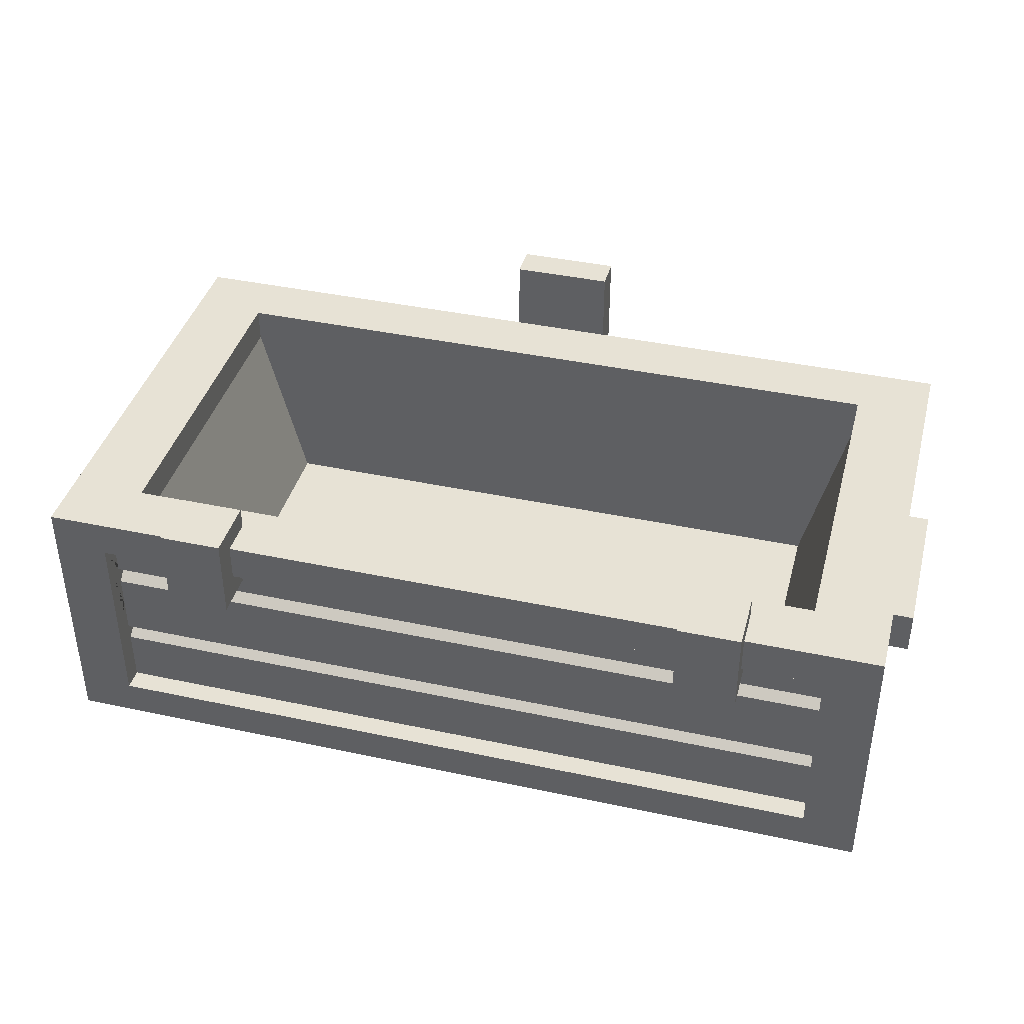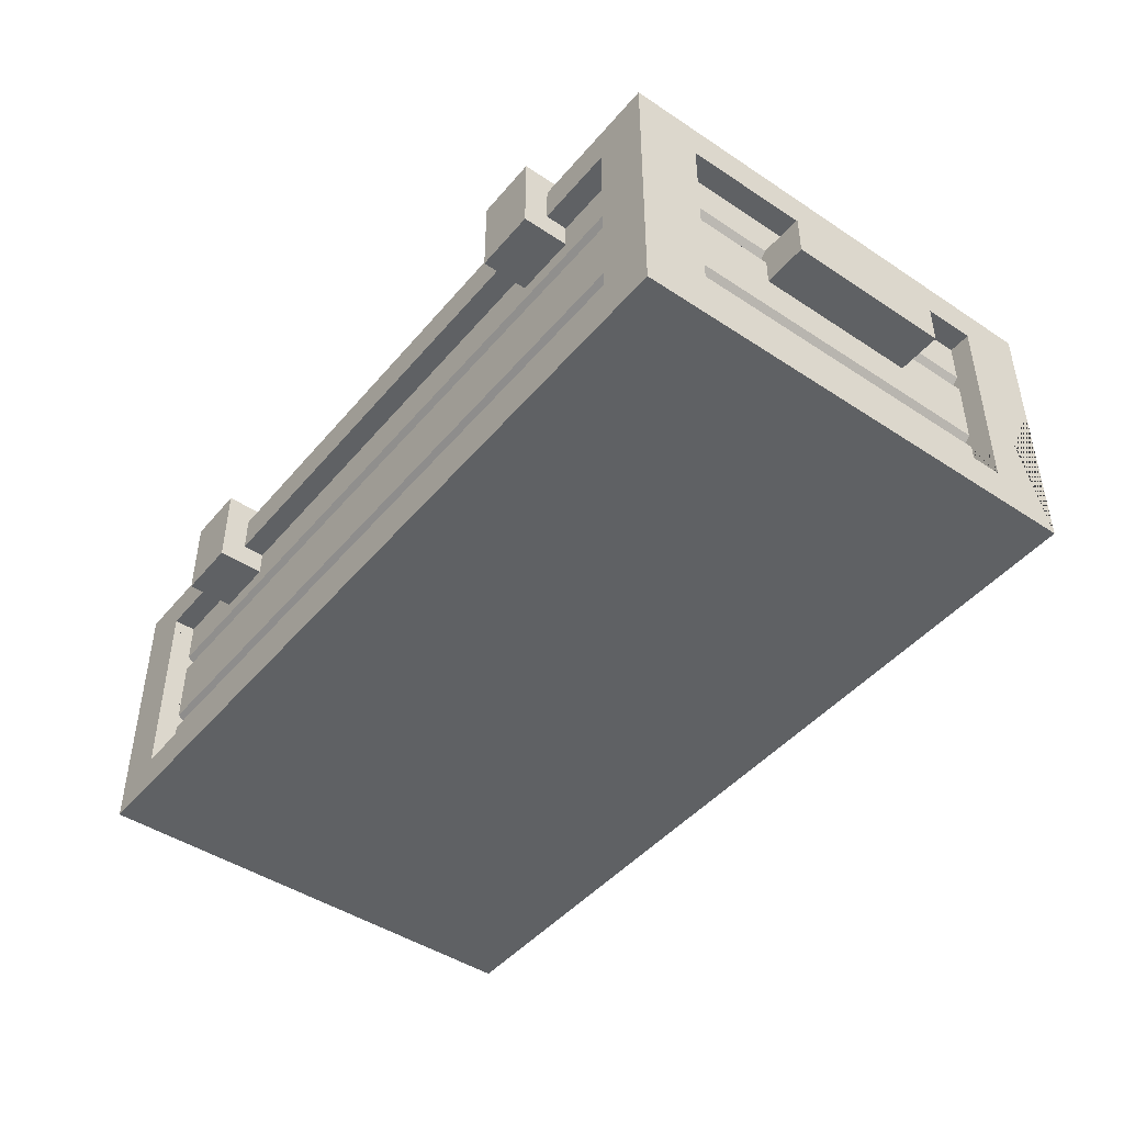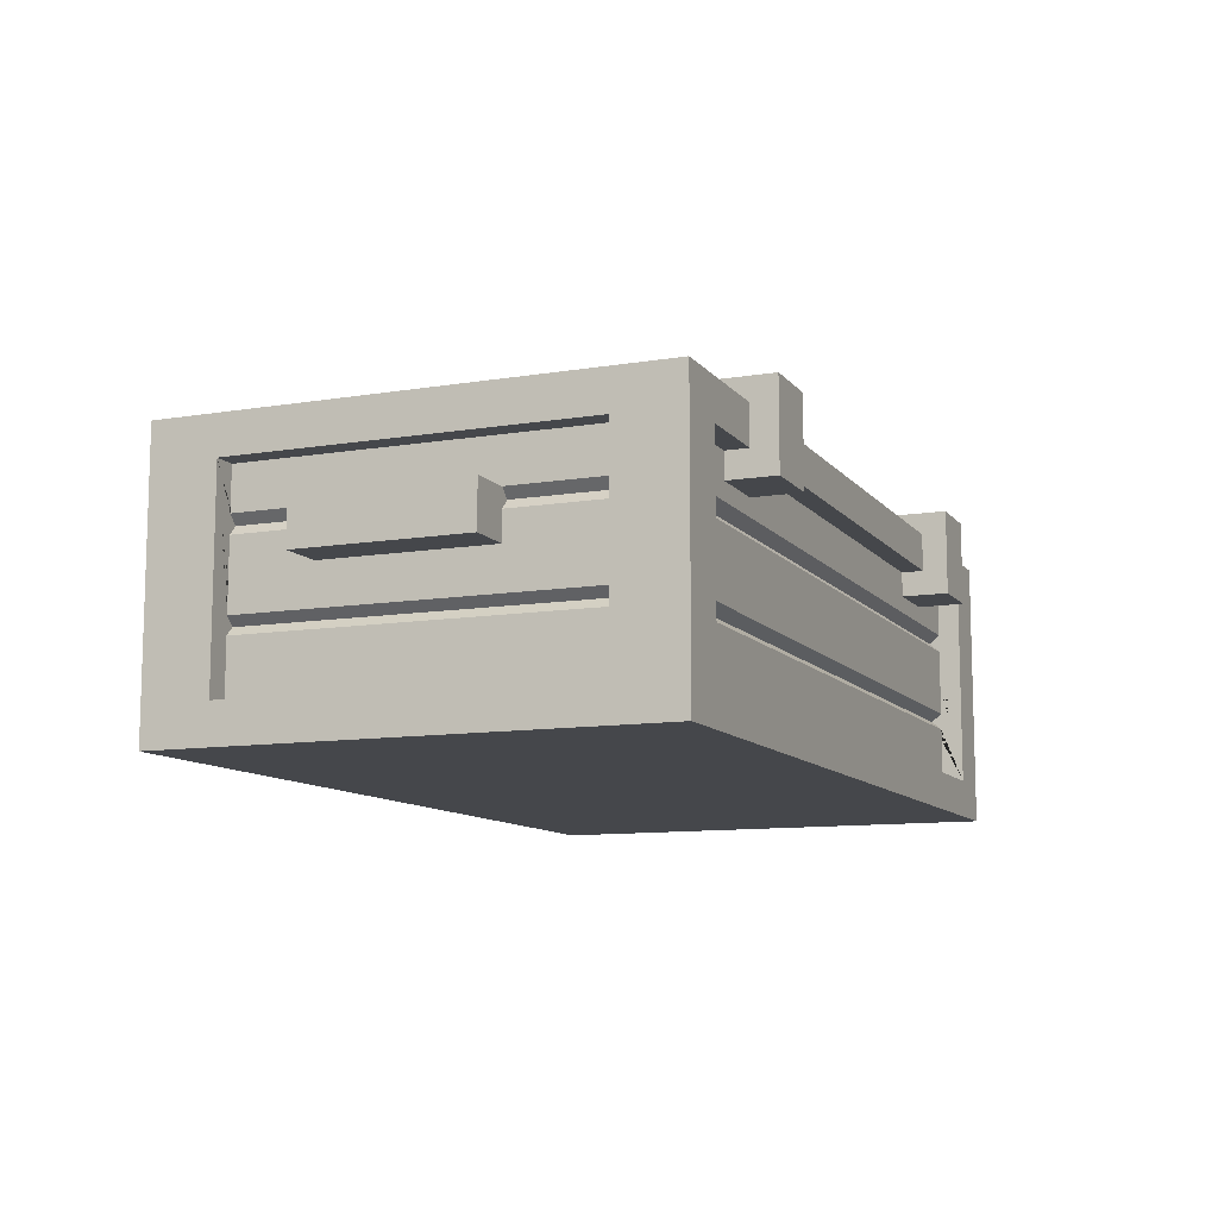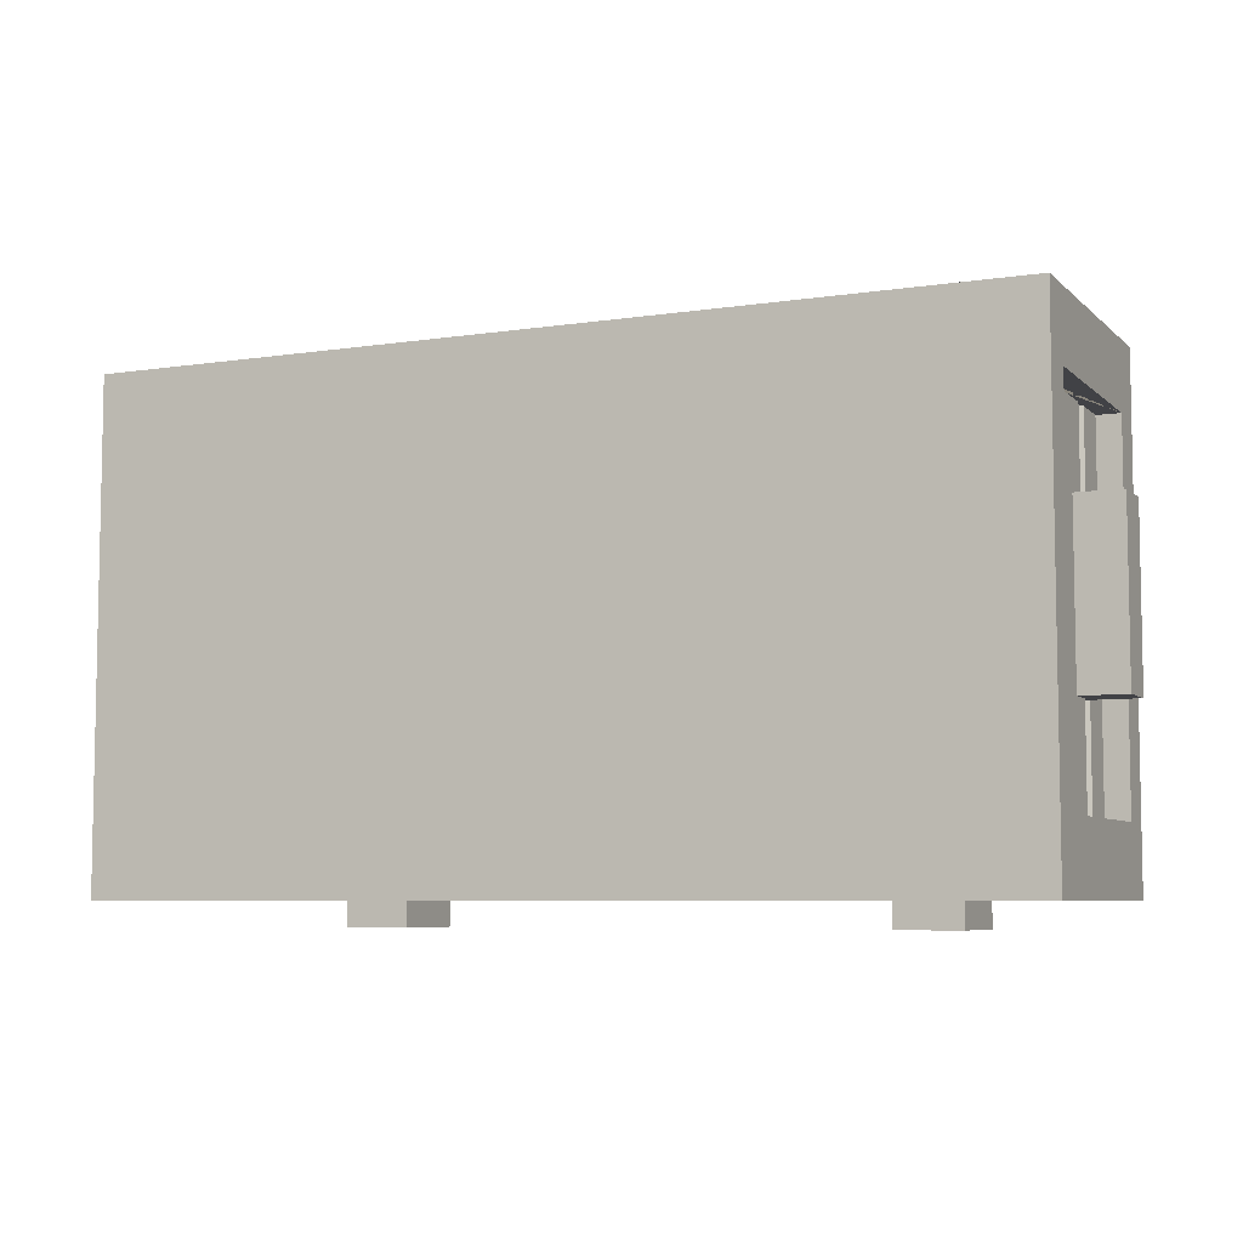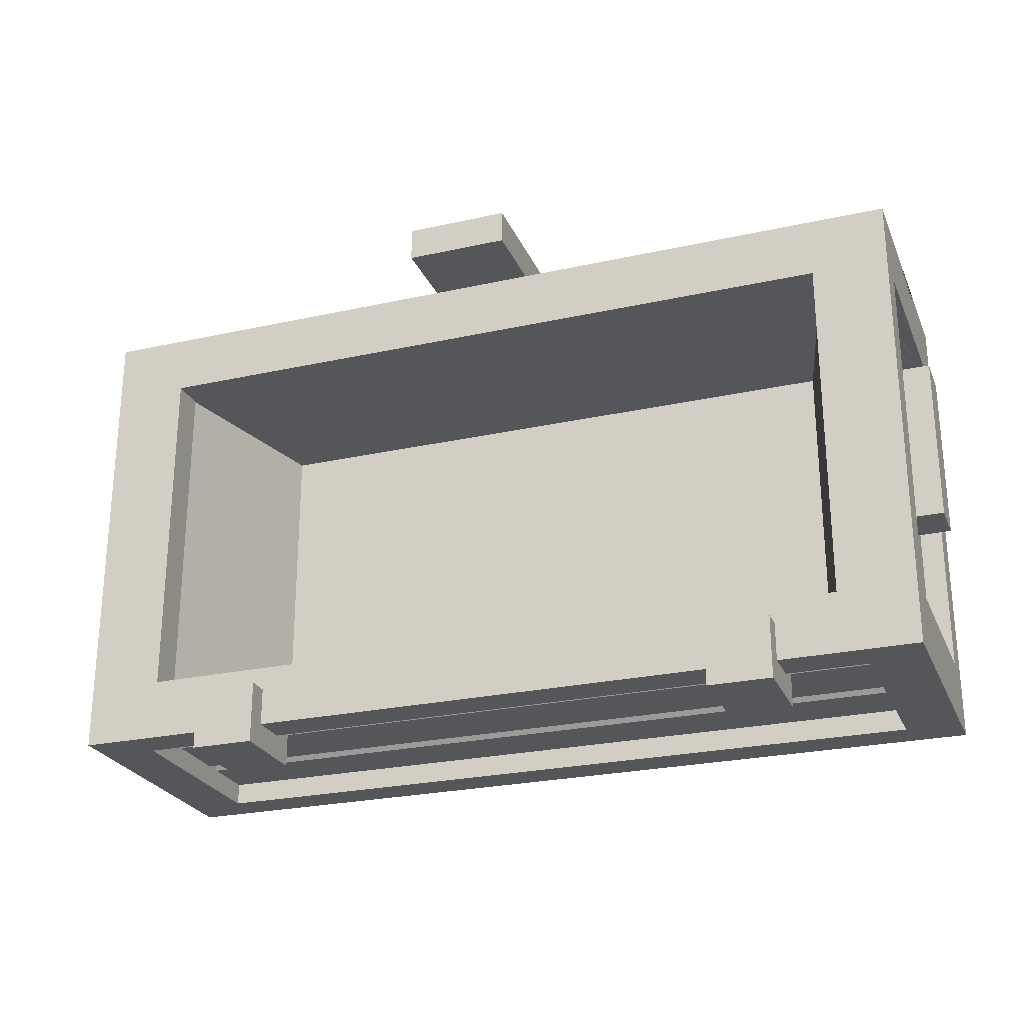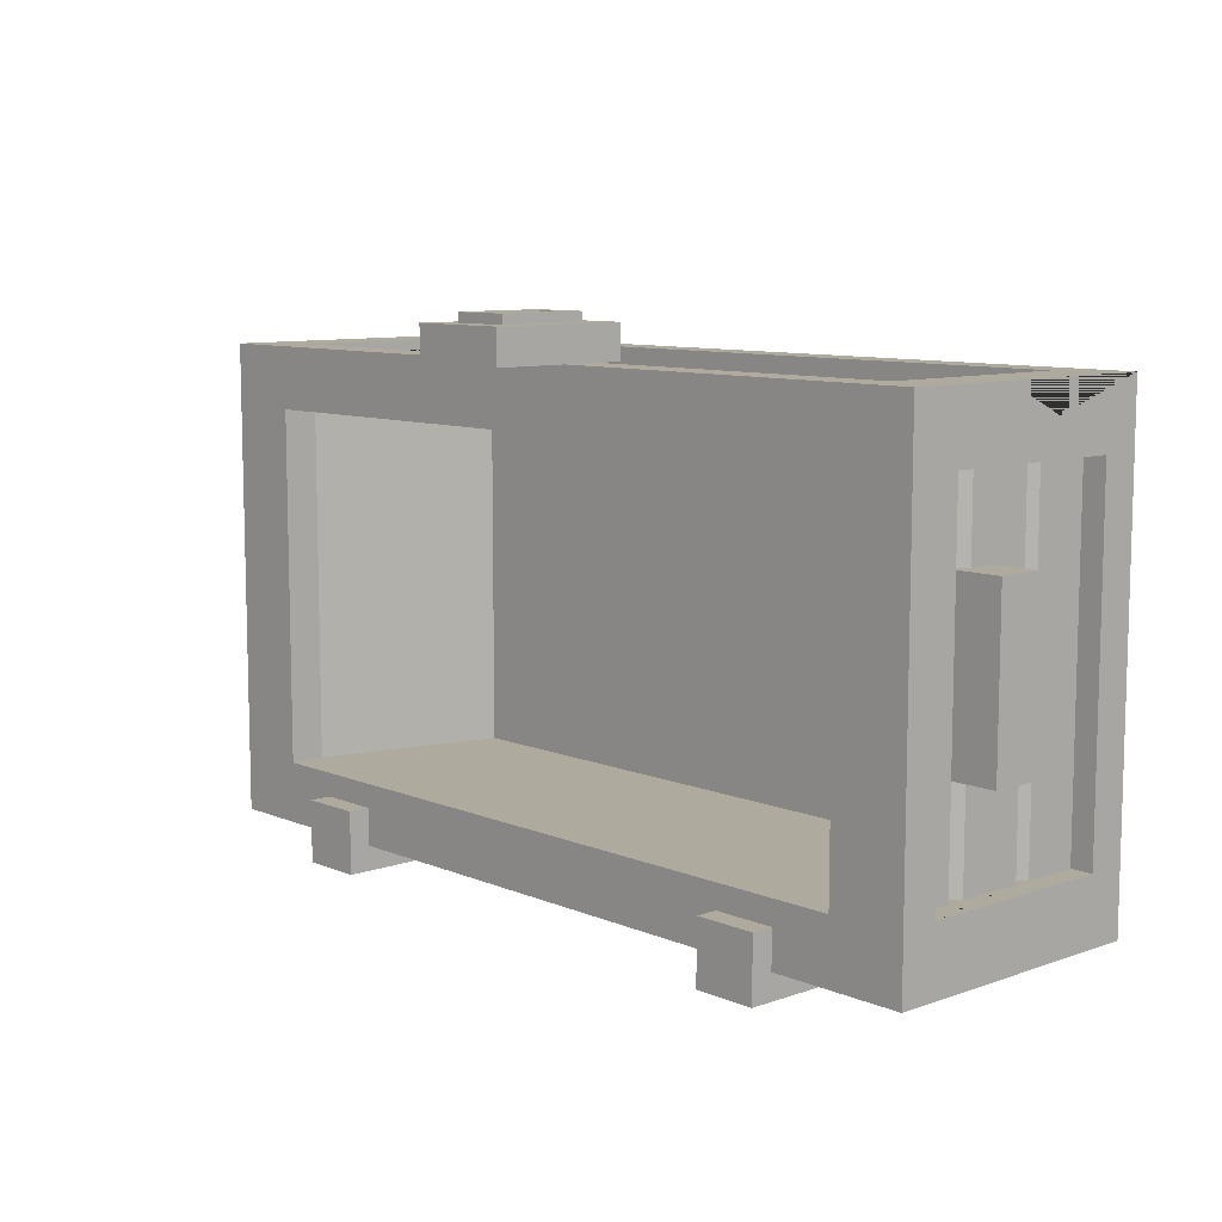
<metadata>
{"format":"obj","ext":"obj","renderer":"f3d","projection":"perspective","resolution":1024,"background":"white","views":[{"elev":40.1,"azim":-165.2,"up":"+Y"},{"elev":-45.5,"azim":-127.4,"up":"+Y"},{"elev":-10.5,"azim":112.6,"up":"+Y"},{"elev":-6.6,"azim":24.3,"up":"+Z"},{"elev":-25.4,"azim":-160.4,"up":"+Z"},{"elev":9.2,"azim":-132.5,"up":"+Z"}]}
</metadata>
<code>
v -61.7 20.16 11.24
v -54.21 20.16 11.24
v -61.7 26.24 11.24
v -54.21 26.24 11.24
v -61.7 26.24 -11.13
v -54.21 26.24 -11.13
v -61.7 20.16 -11.13
v -54.21 20.16 -11.13
v -40.34 28.58 -28.17
v -31.81 28.58 -28.17
v -40.34 39.99 -28.17
v -31.81 39.99 -28.17
v -40.34 39.99 -36.57
v -31.81 39.99 -36.57
v -40.34 28.58 -36.57
v -31.81 28.58 -36.57
v 31.81 28.58 -28.17
v 40.34 28.58 -28.17
v 31.81 39.99 -28.17
v 40.34 39.99 -28.17
v 31.81 39.99 -36.57
v 40.34 39.99 -36.57
v 31.81 28.58 -36.57
v 40.34 28.58 -36.57
v -58.77 0 -33.2
v -58.77 0 30.73
v -58.77 37.03 -33.2
v -58.77 37.03 30.73
v 58.77 37.03 -33.2
v 58.77 37.03 30.73
v 58.77 0 -33.2
v 58.77 0 30.73
v -48.52 37.03 -24.96
v -48.52 37.03 22.49
v 48.52 37.03 22.49
v 48.52 37.03 -24.96
v -42.25 7.092 -24.96
v -42.25 7.092 22.49
v 42.25 7.092 22.49
v 42.25 7.092 -24.96
v 51.29 5.104 30.73
v -51.29 5.104 30.73
v 51.29 31.87 30.73
v -51.29 31.87 30.73
v -51.29 5.104 -33.2
v 51.29 5.104 -33.2
v -51.29 31.93 -33.2
v 51.29 31.93 -33.2
v -58.77 5.104 -24.48
v -58.77 5.104 22.01
v -58.77 31.93 22.01
v -58.77 31.93 -24.48
v 58.77 31.93 -24.48
v 58.77 31.93 22.01
v 58.77 5.104 22.01
v 58.77 5.104 -24.48
v -48.52 32.29 -24.96
v 48.52 32.29 -24.96
v 48.52 32.29 22.49
v -48.52 32.29 22.49
v -55.75 5.104 -24.48
v -55.75 5.104 22.01
v -55.75 31.93 22.01
v -55.75 31.93 -24.48
v 55.75 31.93 -24.48
v 55.75 31.93 22.01
v 55.75 5.104 22.01
v 55.75 5.104 -24.48
v -51.29 5.104 27.78
v 51.29 5.104 27.78
v 51.29 31.87 27.78
v -51.29 31.87 27.78
v 51.29 5.104 -30.25
v -51.29 5.104 -30.25
v -51.29 31.93 -30.25
v 51.29 31.93 -30.25
v -51.29 23.84 27.78
v 51.29 23.84 27.78
v -51.29 12.6 27.78
v 51.29 12.6 27.78
v -51.29 14.85 27.78
v 51.29 14.85 27.78
v -51.29 26.25 27.78
v 51.29 26.25 27.78
v -51.29 23.88 -30.25
v 51.29 23.88 -30.25
v 51.29 12.61 -30.25
v -51.29 12.61 -30.25
v 51.29 14.87 -30.25
v -51.29 14.87 -30.25
v 51.29 26.29 -30.25
v -51.29 26.29 -30.25
v -55.75 23.88 -24.48
v -55.75 23.88 22.01
v -55.75 12.61 22.01
v -55.75 12.61 -24.48
v -55.75 14.87 22.01
v -55.75 14.87 -24.48
v -55.75 26.29 22.01
v -55.75 26.29 -24.48
v 55.75 23.88 22.01
v 55.75 23.88 -24.48
v 55.75 12.61 22.01
v 55.75 12.61 -24.48
v 55.75 14.87 -24.48
v 55.75 14.87 22.01
v 55.75 26.29 -24.48
v 55.75 26.29 22.01
v -51.29 13.72 26.44
v 51.29 13.72 26.44
v -51.29 25.05 26.44
v 51.29 25.05 26.44
v -54.62 13.74 -24.48
v -54.62 13.74 22.01
v -54.62 25.09 -24.48
v -54.62 25.09 22.01
v 51.29 13.74 -28.91
v -51.29 13.74 -28.91
v 51.29 25.09 -28.91
v -51.29 25.09 -28.91
v 54.62 25.09 22.01
v 54.62 25.09 -24.48
v 54.62 13.74 22.01
v 54.62 13.74 -24.48
v 61.7 20.16 -11.13
v 54.21 20.16 -11.13
v 61.7 26.24 -11.13
v 54.21 26.24 -11.13
v 61.7 26.24 11.24
v 54.21 26.24 11.24
v 61.7 20.16 11.24
v 54.21 20.16 11.24
v -58.77 22.23 30.73
v -58.77 11.97 30.73
v -56.57 12.83 30.73
v -58.77 13.42 26.66
v -45.42 19.82 22.49
v -45.42 19.82 -24.96
v 45.42 19.82 -24.96
v 45.42 19.82 22.49
v -44.86 17.58 22.49
v -44.86 17.58 -24.96
v 44.86 17.58 -24.96
v 44.86 17.58 22.49
v -42.25 7.092 -1.988
v 42.25 7.092 -1.988
v 42.25 7.092 -13.85
v -42.25 7.092 -13.85
v -42.25 7.092 9.874
v 42.25 7.092 9.874
v -42.25 7.092 12.25
v 42.25 7.092 12.25
v -42.25 7.092 0.3841
v 42.25 7.092 0.3841
v -42.25 7.092 -11.48
v 42.25 7.092 -11.48
v -6.885 28.34 35.31
v 6.885 28.34 35.31
v -6.885 47.11 35.31
v 6.885 47.11 35.31
v -6.885 47.11 30.73
v 6.885 47.11 30.73
v -6.885 28.34 30.73
v 6.885 28.34 30.73
v -3.951 31.65 35.31
v 3.951 31.65 35.31
v 3.951 43.8 35.31
v -3.951 43.8 35.31
v -3.951 31.65 36.57
v 3.951 31.65 36.57
v 3.951 43.8 36.57
v -3.951 43.8 36.57
v -1.432 33.66 36.57
v 1.432 33.66 36.57
v 1.432 39.33 36.57
v -1.432 39.33 36.57
v -1.432 33.66 33.68
v 1.432 33.66 33.68
v 1.432 39.33 33.68
v -1.432 39.33 33.68
f 1 2 4 3
f 3 4 6 5
f 5 6 8 7
f 7 8 2 1
f 7 1 3 5
f 11 12 14 13
f 13 14 16 15
f 15 16 10 9
f 10 16 14 12
f 15 9 11 13
f 19 20 22 21
f 21 22 24 23
f 23 24 18 17
f 18 24 22 20
f 23 17 19 21
f 115 116 99 100
f 147 148 155 156
f 107 108 121 122
f 31 32 26 25
f 83 84 71 72
f 89 90 85 86
f 27 28 34 33
f 28 30 35 34
f 30 29 36 35
f 29 27 33 36
f 33 34 60 57
f 34 35 59 60
f 35 36 58 59
f 36 33 57 58
f 26 32 41 42
f 32 30 43 41
f 30 28 44 43
f 28 133 135 134 26 42 44
f 31 25 45 46
f 25 27 47 45
f 27 29 48 47
f 29 31 46 48
f 25 26 50 49
f 26 134 136 133 28 51 50
f 28 27 52 51
f 27 25 49 52
f 29 30 54 53
f 30 32 55 54
f 32 31 56 55
f 31 29 53 56
f 58 57 138 139
f 59 58 139 140
f 60 59 140 137
f 57 60 137 138
f 49 50 62 61
f 50 51 63 99 116 94 97 114 95 62
f 51 52 64 63
f 52 49 61 96 113 98 93 115 100 64
f 53 54 66 65
f 54 55 67 103 123 106 101 121 108 66
f 55 56 68 67
f 56 53 65 107 122 102 105 124 104 68
f 42 41 70 69
f 41 43 71 84 112 78 82 110 80 70
f 43 44 72 71
f 44 42 69 79 109 81 77 111 83 72
f 46 45 74 73
f 45 47 75 92 120 85 90 118 88 74
f 47 48 76 75
f 48 46 73 87 117 89 86 119 91 76
f 81 82 78 77
f 69 70 80 79
f 109 110 82 81
f 111 112 84 83
f 91 92 75 76
f 73 74 88 87
f 117 118 90 89
f 119 120 92 91
f 61 62 95 96
f 113 114 97 98
f 98 97 94 93
f 100 99 63 64
f 105 106 123 124
f 104 103 67 68
f 102 101 106 105
f 65 66 108 107
f 79 80 110 109
f 77 78 112 111
f 96 95 114 113
f 93 94 116 115
f 87 88 118 117
f 86 85 120 119
f 122 121 101 102
f 124 123 103 104
f 125 126 128 127
f 127 128 130 129
f 129 130 132 131
f 131 132 126 125
f 131 125 127 129
f 10 12 11 9
f 18 20 19 17
f 133 136 135
f 135 136 134
f 138 137 141 142
f 139 138 142 143
f 140 139 143 144
f 137 140 144 141
f 142 141 38 151 149 153 145 155 148 37
f 143 142 37 40
f 144 143 40 147 156 146 154 150 152 39
f 141 144 39 38
f 146 145 153 154
f 37 148 147 40
f 150 149 151 152
f 152 151 38 39
f 154 153 149 150
f 156 155 145 146
f 177 178 180
f 180 178 179
f 159 160 161
f 161 160 162
f 163 164 157
f 157 164 158
f 158 164 160
f 160 164 162
f 163 157 161
f 161 157 159
f 157 158 165
f 165 158 166
f 158 160 166
f 166 160 167
f 160 159 167
f 167 159 168
f 159 157 168
f 168 157 165
f 161 162 163
f 163 162 164
f 165 166 169
f 169 166 170
f 166 167 170
f 170 167 171
f 167 168 171
f 171 168 172
f 168 165 172
f 172 165 169
f 169 170 173
f 173 170 174
f 171 175 170
f 170 175 174
f 171 172 175
f 175 172 176
f 172 169 176
f 176 169 173
f 173 174 177
f 177 174 178
f 174 175 178
f 178 175 179
f 175 176 179
f 179 176 180
f 176 173 180
f 180 173 177

</code>
